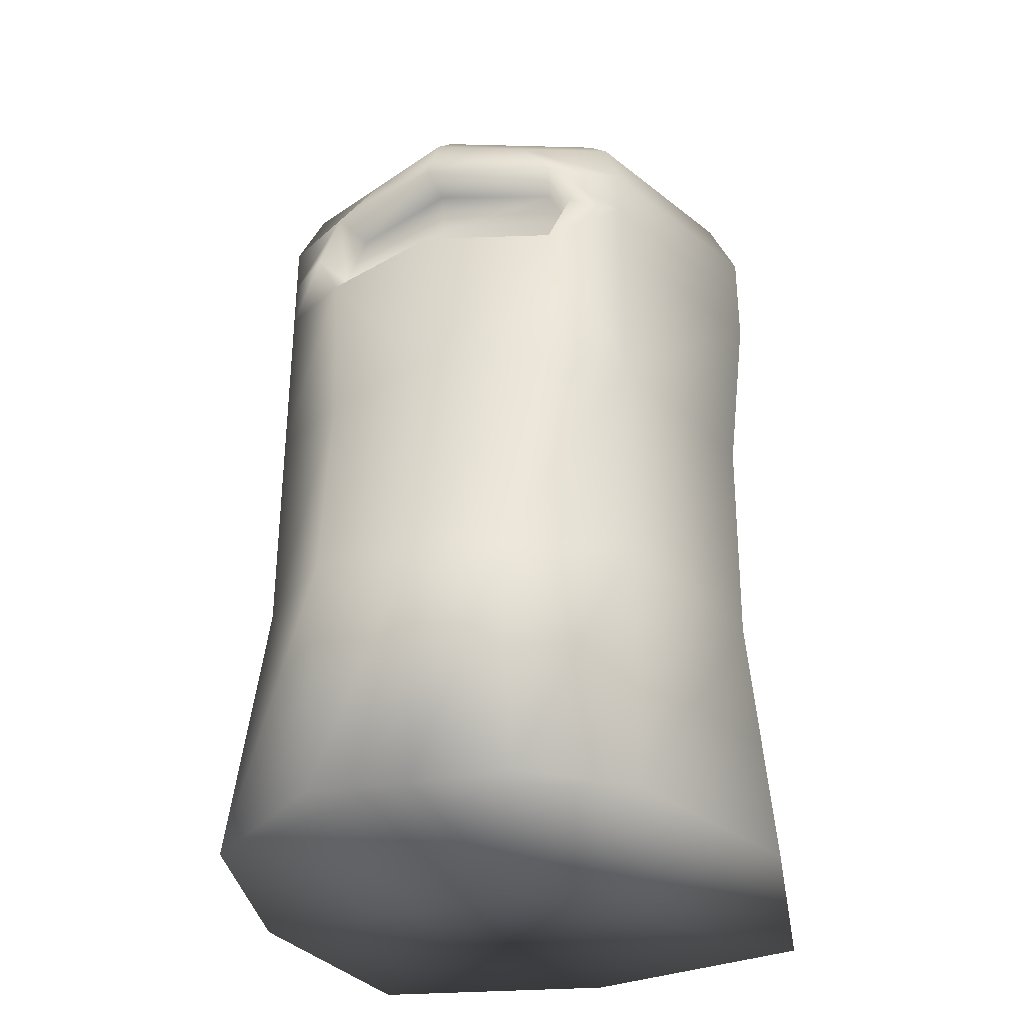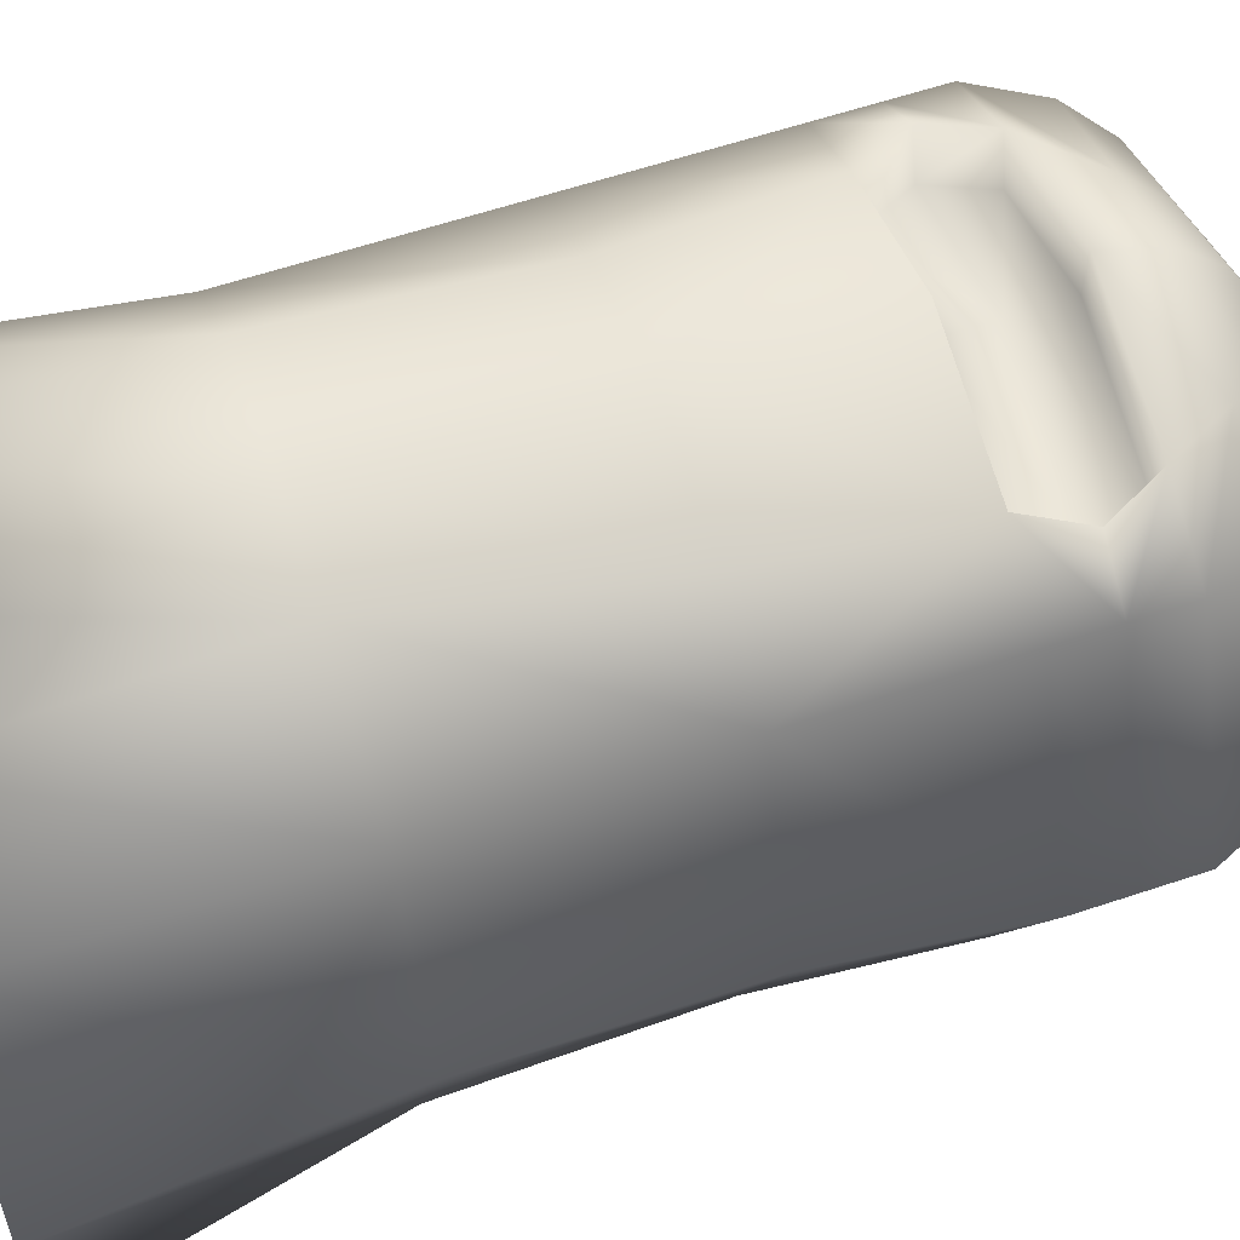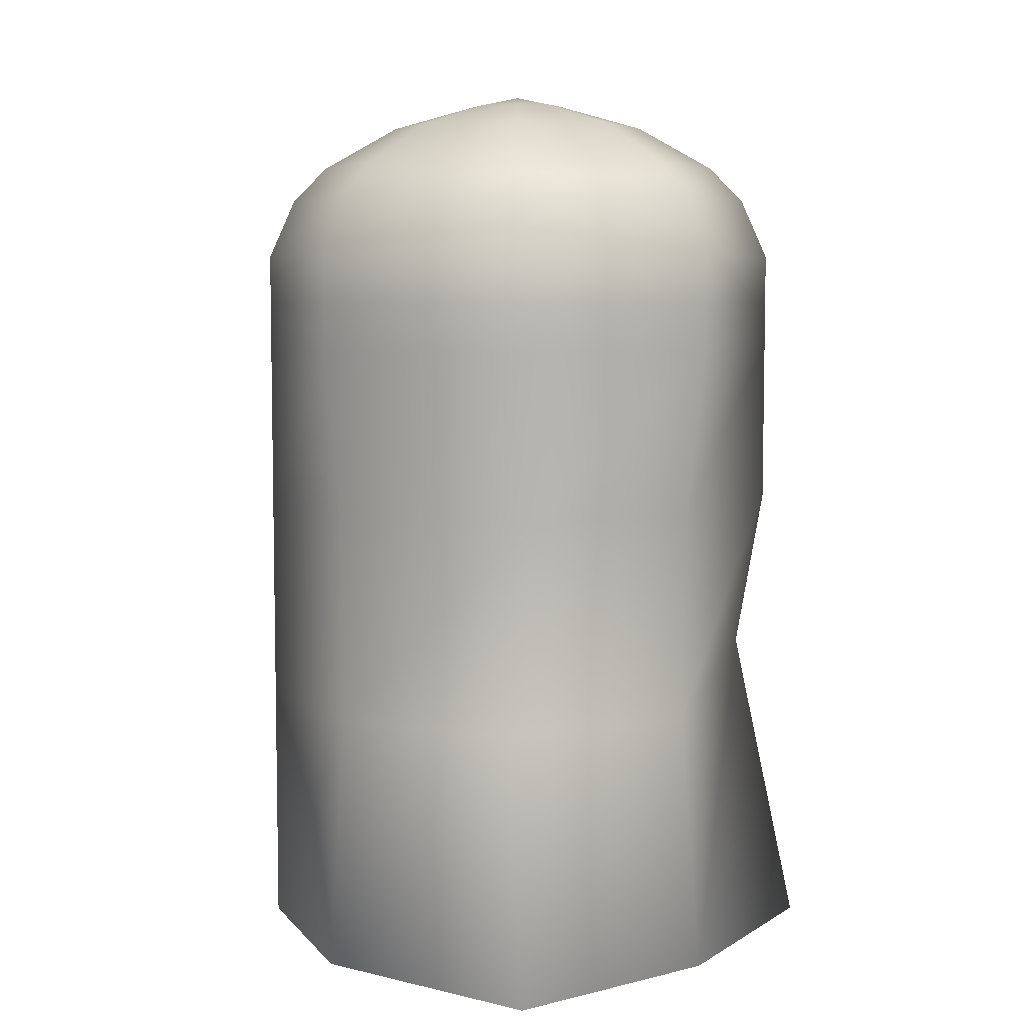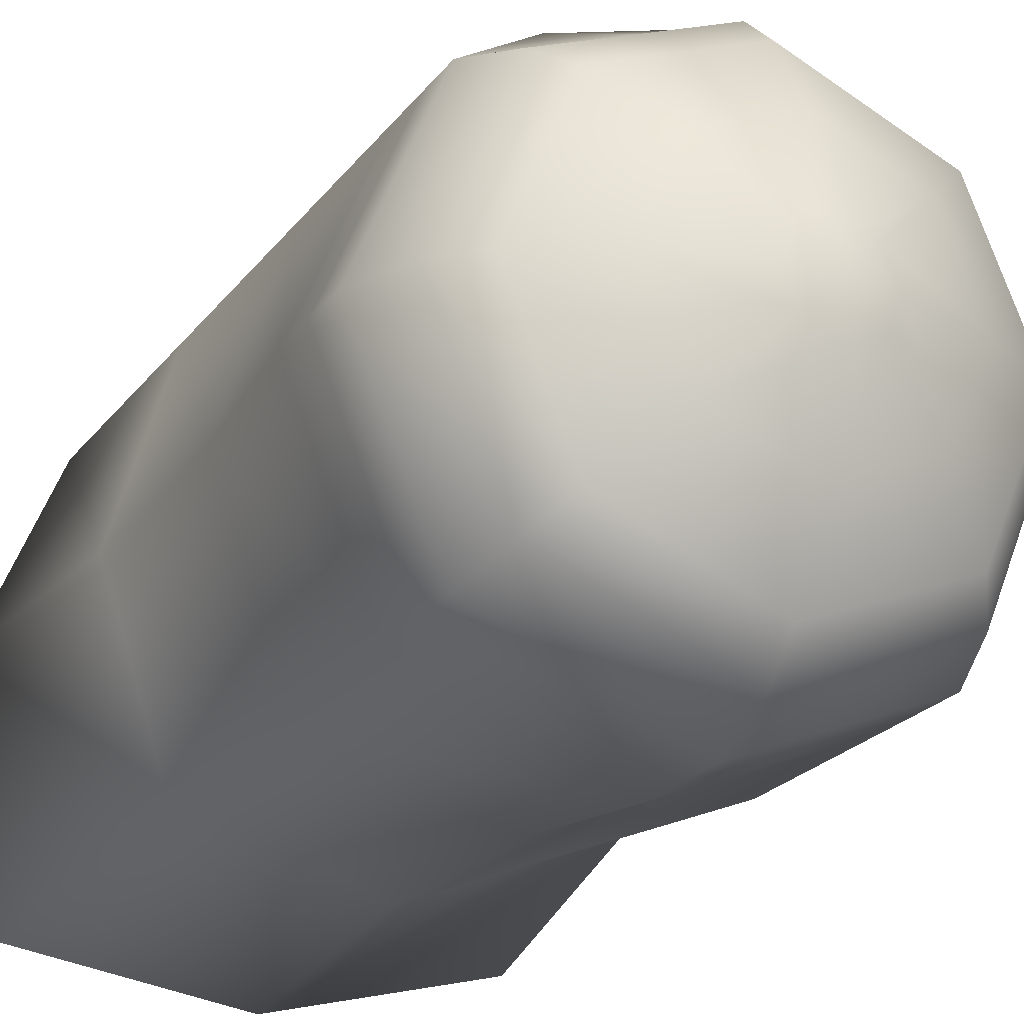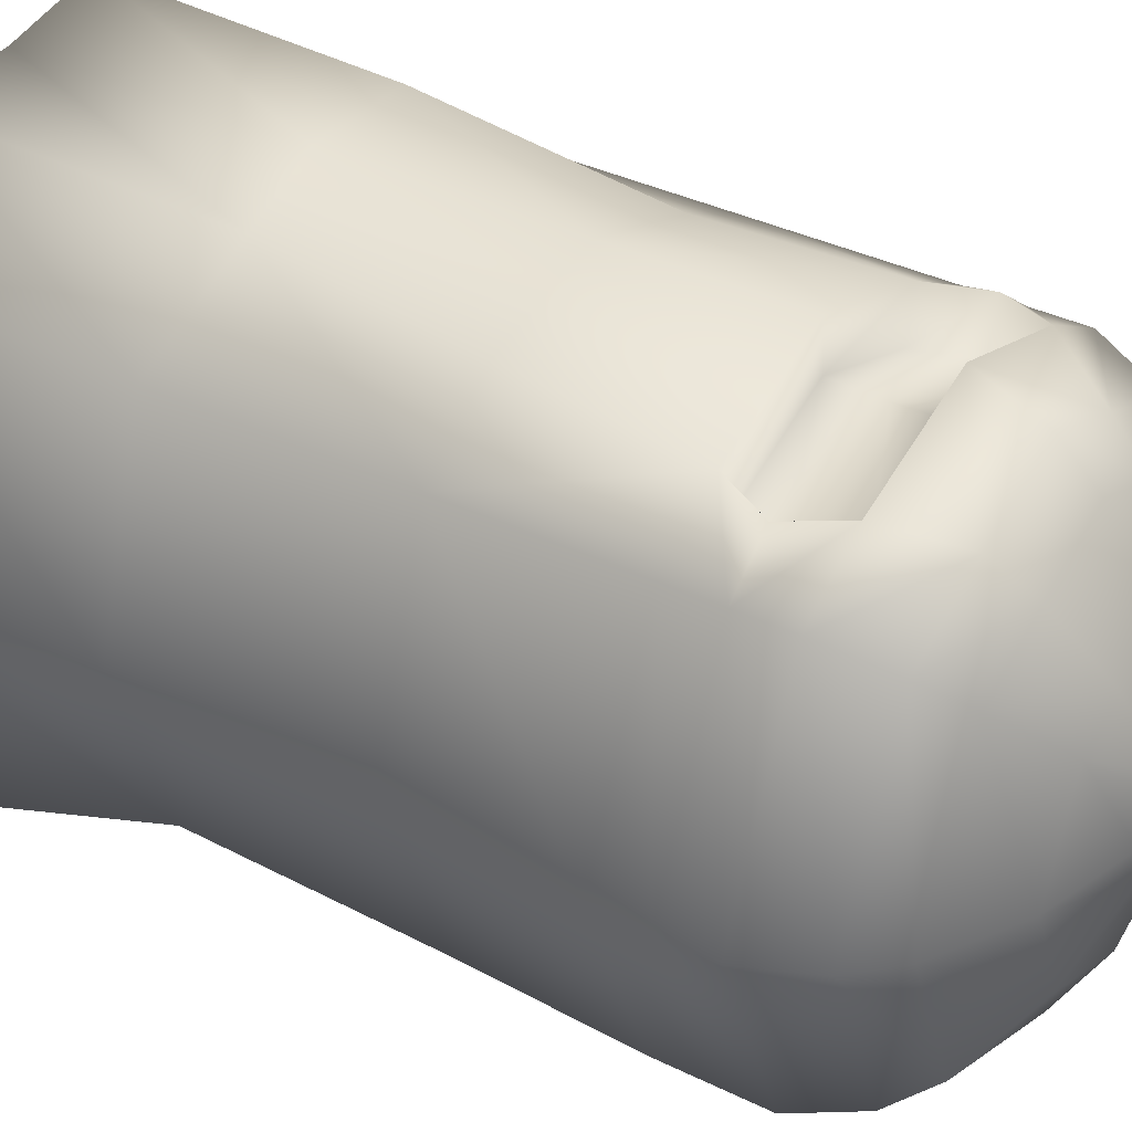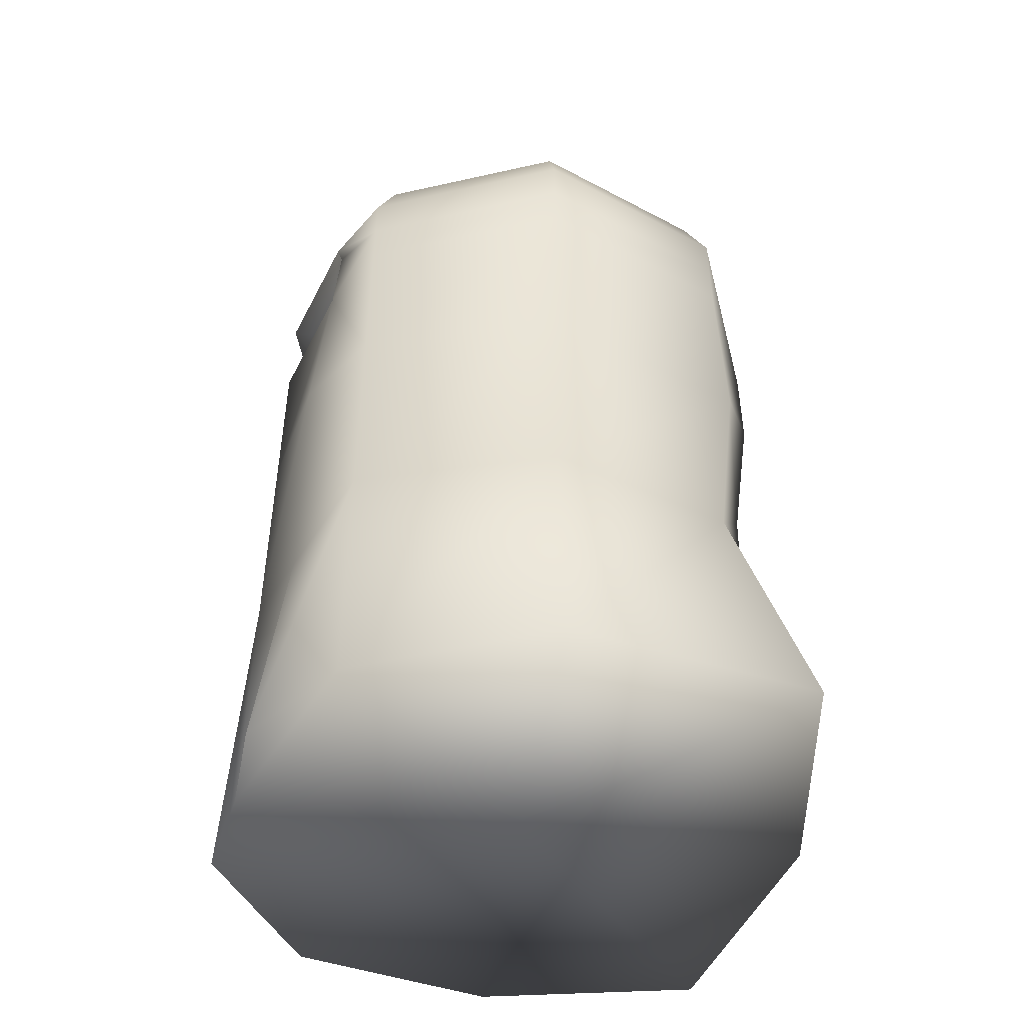
<metadata>
{"format":"obj","ext":"obj","renderer":"f3d","projection":"perspective","resolution":1024,"background":"white","views":[{"elev":-33.4,"azim":20.4,"up":"+Y"},{"elev":60.4,"azim":71.1,"up":"+Z"},{"elev":6.4,"azim":136.0,"up":"+Y"},{"elev":-23.3,"azim":152.3,"up":"+Z"},{"elev":36.6,"azim":122.6,"up":"+Z"},{"elev":-48.4,"azim":81.7,"up":"+Y"}]}
</metadata>
<code>
g default
v 2.97 -0.2214 -3.174
v -0.0228 -0.2214 -3.602
v -3.045 -0.2214 -2.8
v -3.625 -0.2214 0
v -3.071 -0.2214 2.547
v -0.0228 -0.2214 3.602
v 2.524 -0.2214 2.547
v 3.579 -0.2214 0
v 2.271 10.32 -2.294
v -0.0228 10.32 -3.244
v -2.317 10.32 -2.294
v -3.267 10.32 0
v -2.317 10.32 2.294
v -0.0228 10.32 3.244
v 2.271 10.32 2.294
v 3.221 10.32 0
v -0.0228 -0.2214 0
v 1.943 10.79 -1.966
v -0.0228 10.79 -2.781
v -1.989 10.79 -1.966
v -2.803 10.79 0
v -1.989 10.79 1.966
v -0.0228 10.79 2.781
v 1.943 10.79 1.966
v 2.758 10.79 0
v 1.22 11.36 -1.243
v -0.0228 11.36 -1.758
v -1.266 11.36 -1.243
v -1.781 11.36 0
v -1.266 11.36 1.243
v -0.0228 11.36 1.758
v 1.22 11.36 1.243
v 1.735 11.36 0
v 0.4099 11.68 -0.4327
v -0.0228 11.68 -0.6119
v -0.0228 11.8 0
v -0.4555 11.68 -0.4327
v -0.6347 11.68 0
v -0.4555 11.68 0.4327
v -0.0228 11.68 0.6119
v 0.4099 11.68 0.4327
v 0.5891 11.68 0
v 2.524 9.525 -2.547
v -0.0228 9.525 -3.602
v -2.57 9.525 -2.547
v -3.625 9.525 0
v -2.57 9.525 2.547
v -0.0228 9.525 3.602
v 2.524 9.525 2.547
v 3.579 9.525 0
v 2.524 8.248 -2.547
v -0.0228 8.248 -3.602
v -2.57 8.248 -2.547
v -3.625 8.248 0
v -2.57 8.248 2.547
v -0.0228 8.248 3.602
v 2.524 8.248 2.547
v 3.579 8.248 0
v -1.269 -0.2214 3.83
v -1.655 8.248 3.075
v -1.655 9.525 3.075
v -1.17 10.32 2.769
v -1.006 10.79 2.373
v -0.6443 11.36 1.501
v -0.2391 11.68 0.5223
v 1.251 -0.2214 3.54
v 1.629 8.248 3.075
v 1.629 9.525 3.075
v 1.124 10.32 2.769
v 0.9603 10.79 2.373
v 0.5987 11.36 1.501
v 0.1935 11.68 0.5223
v 2.524 8.886 -2.547
v 3.579 8.886 0
v 2.524 8.886 2.547
v 1.938 8.886 3.005
v -1.98 8.886 3.005
v -2.57 8.886 2.547
v -3.625 8.886 0
v -2.57 8.886 -2.547
v -0.0228 8.886 -3.602
v -0.02226 8.261 3.023
v 1.448 8.26 2.495
v 1.758 8.886 2.425
v -0.02223 8.886 2.995
v -1.798 8.886 2.426
v -1.473 8.262 2.496
v 1.448 9.513 2.495
v -0.02226 9.512 3.023
v -1.473 9.51 2.496
v 2.499 3.177 -2.328
v -0.0228 3.177 -3.236
v -2.57 3.844 -2.072
v -3.454 3.859 0
v -2.57 3.177 2.547
v -1.44 3.177 3.551
v -0.0228 3.177 3.602
v 0.9349 3.177 3.203
v 2.524 3.177 2.547
v 3.3 3.177 0
v 2.283 6.057 -2.692
v 3.333 6.057 0
v 2.524 6.057 2.547
v 1.531 6.057 3.258
v -0.0228 6.057 3.602
v -1.562 6.057 3.075
v -2.57 6.057 2.547
v -3.346 6.057 0
v -2.57 6.057 -2.547
v -0.0228 6.057 -3.305
g hair_body
f 43 44 10 9
f 44 45 11 10
f 45 46 12 11
f 46 47 13 12
f 47 61 62 13
f 48 68 69 14
f 49 50 16 15
f 50 43 9 16
f 2 1 17
f 3 2 17
f 4 3 17
f 5 4 17
f 6 59 5 17
f 7 66 6 17
f 8 7 17
f 1 8 17
f 34 35 36
f 35 37 36
f 37 38 36
f 38 39 36
f 39 65 40 36
f 40 72 41 36
f 41 42 36
f 42 34 36
f 9 10 19 18
f 10 11 20 19
f 11 12 21 20
f 12 13 22 21
f 13 62 63 22
f 14 69 70 23
f 15 16 25 24
f 16 9 18 25
f 18 19 27 26
f 19 20 28 27
f 20 21 29 28
f 21 22 30 29
f 22 63 64 30
f 23 70 71 31
f 24 25 33 32
f 25 18 26 33
f 26 27 35 34
f 27 28 37 35
f 28 29 38 37
f 29 30 39 38
f 30 64 65 39
f 31 71 72 40
f 32 33 42 41
f 33 26 34 42
f 51 52 81 73
f 52 53 80 81
f 53 54 79 80
f 54 55 78 79
f 55 60 77 78
f 82 83 84 85
f 57 58 74 75
f 58 51 73 74
f 91 92 110 101
f 92 93 109 110
f 93 94 108 109
f 94 95 107 108
f 95 96 106 107
f 97 98 104 105
f 99 100 102 103
f 100 91 101 102
f 105 106 96 97
f 85 86 87 82
f 62 61 48 14
f 63 62 14 23
f 64 63 23 31
f 65 64 31 40
f 103 104 98 99
f 75 76 67 57
f 69 68 49 15
f 70 69 15 24
f 71 70 24 32
f 72 71 32 41
f 74 73 43 50
f 75 74 50 49
f 68 76 75 49
f 85 84 88 89
f 90 86 85 89
f 78 77 61 47
f 79 78 47 46
f 80 79 46 45
f 81 80 45 44
f 73 81 44 43
f 56 67 83 82
f 67 76 84 83
f 77 60 87 86
f 60 56 82 87
f 76 68 88 84
f 68 48 89 88
f 61 77 86 90
f 48 61 90 89
f 1 2 92 91
f 2 3 93 92
f 3 4 94 93
f 4 5 95 94
f 5 59 96 95
f 97 96 59 6
f 6 66 98 97
f 99 98 66 7
f 7 8 100 99
f 8 1 91 100
f 102 101 51 58
f 103 102 58 57
f 67 104 103 57
f 105 104 67 56
f 60 106 105 56
f 107 106 60 55
f 108 107 55 54
f 109 108 54 53
f 110 109 53 52
f 101 110 52 51

</code>
